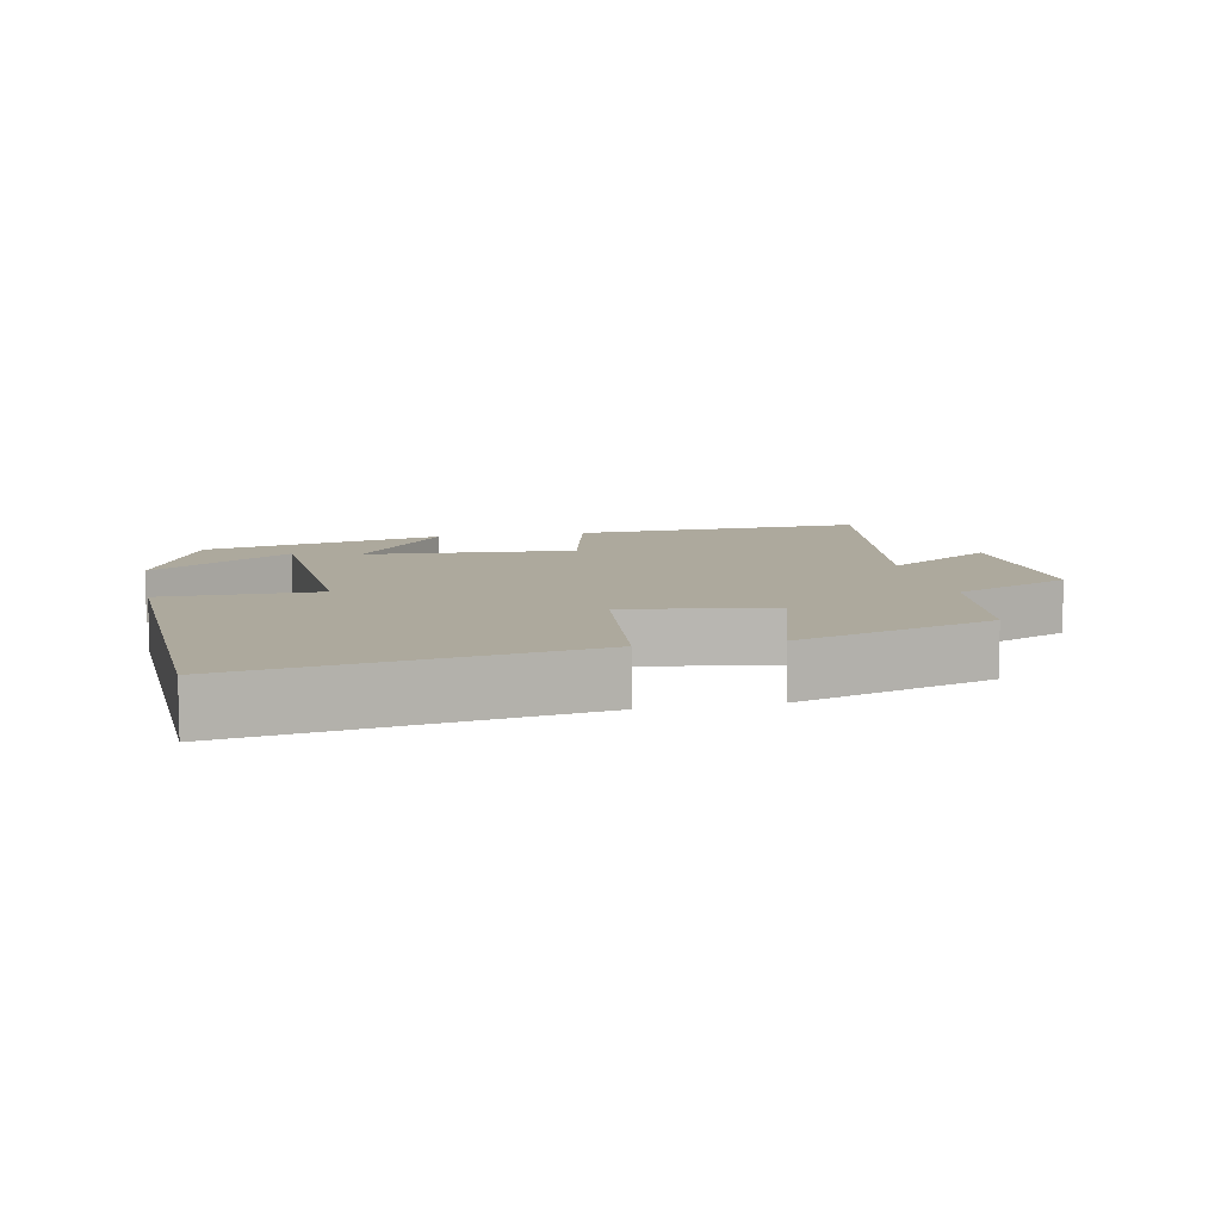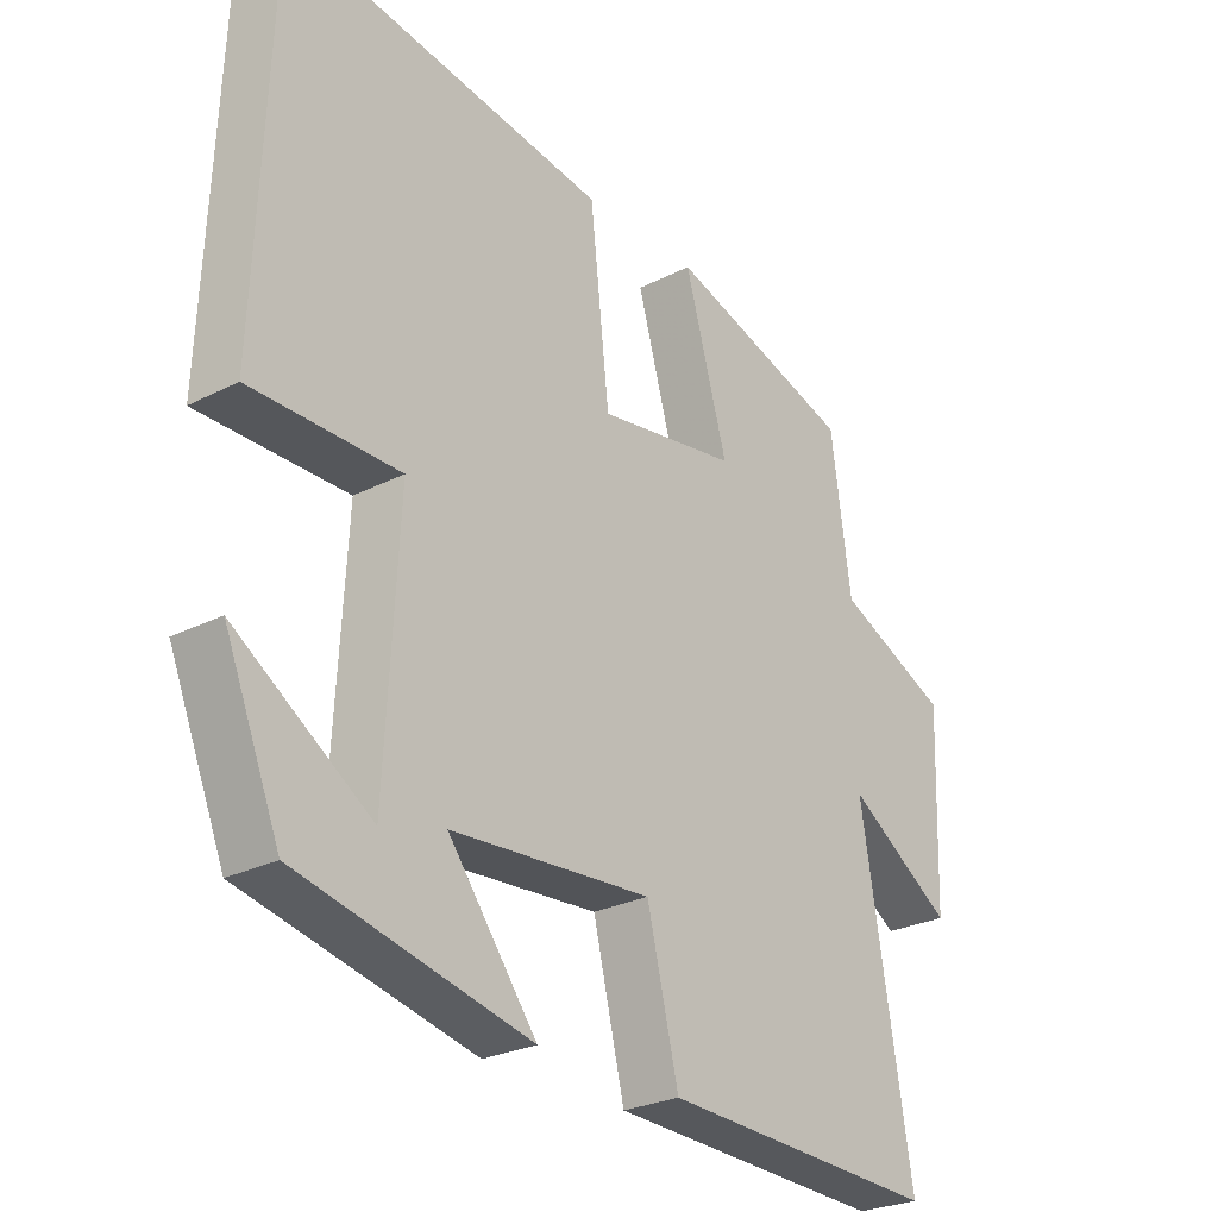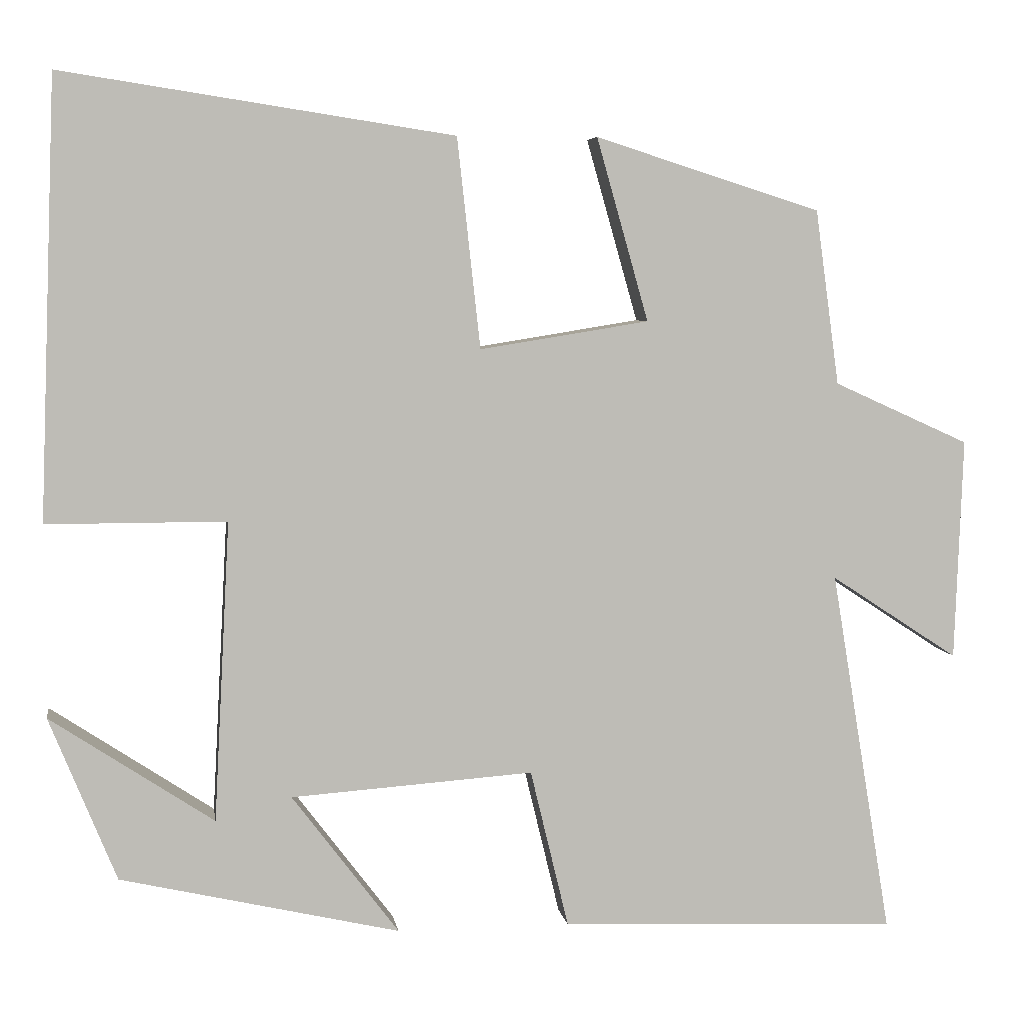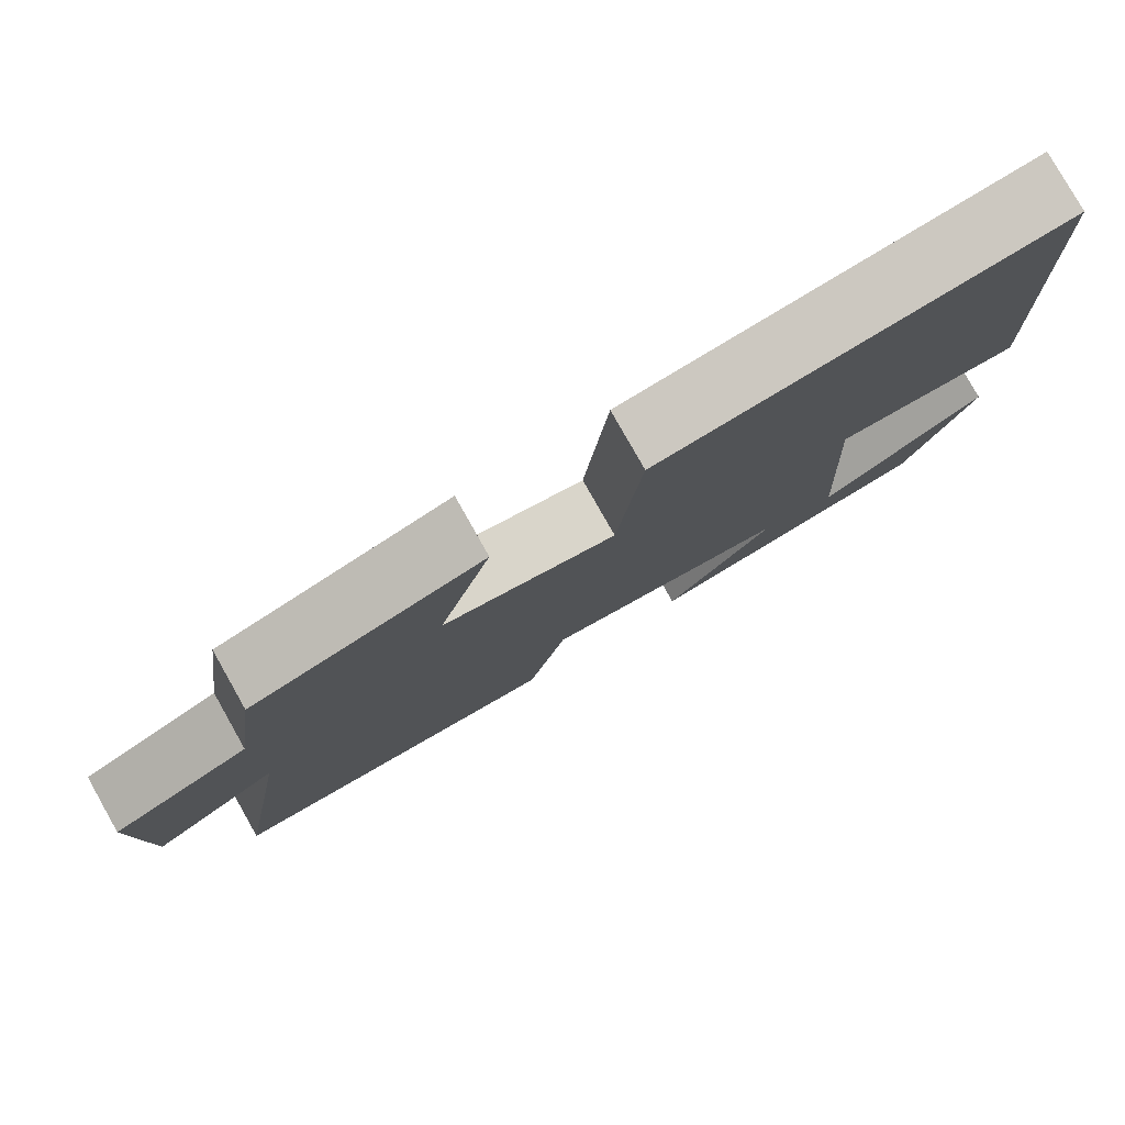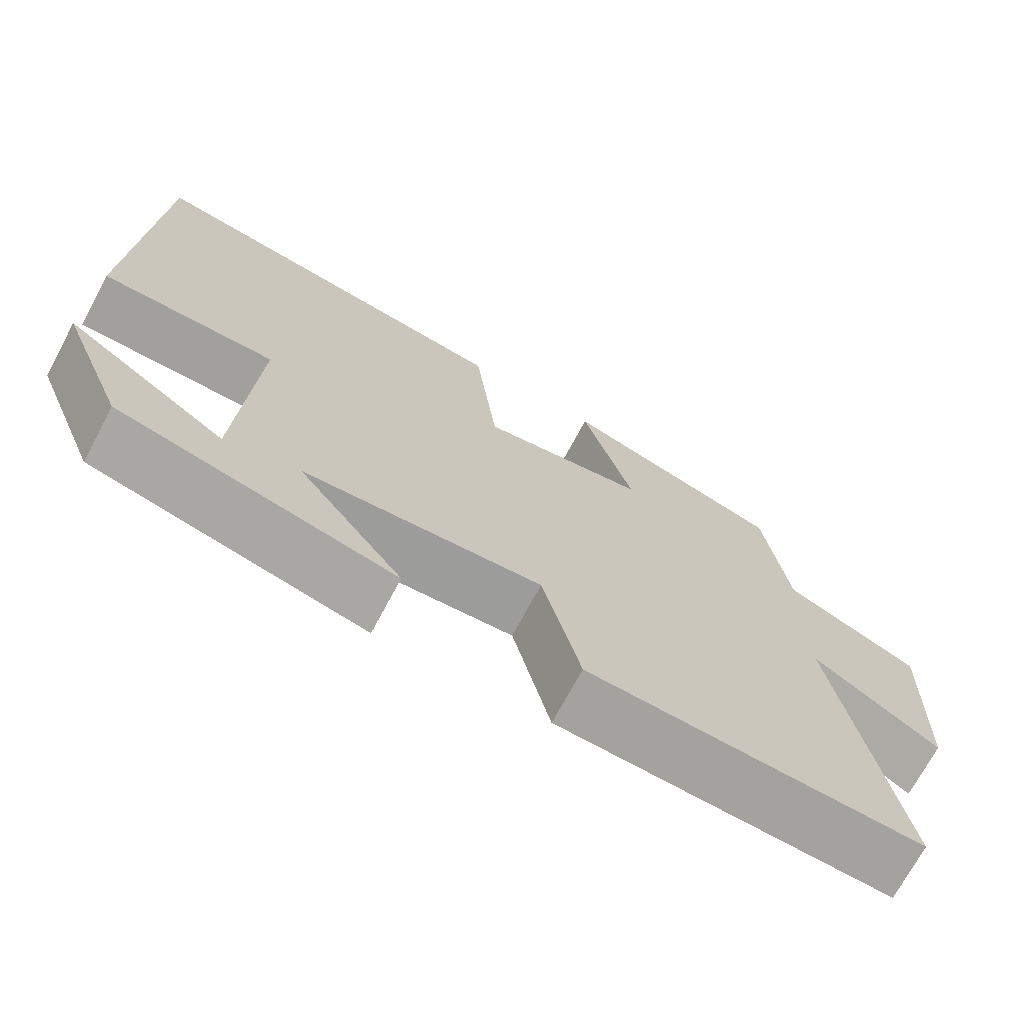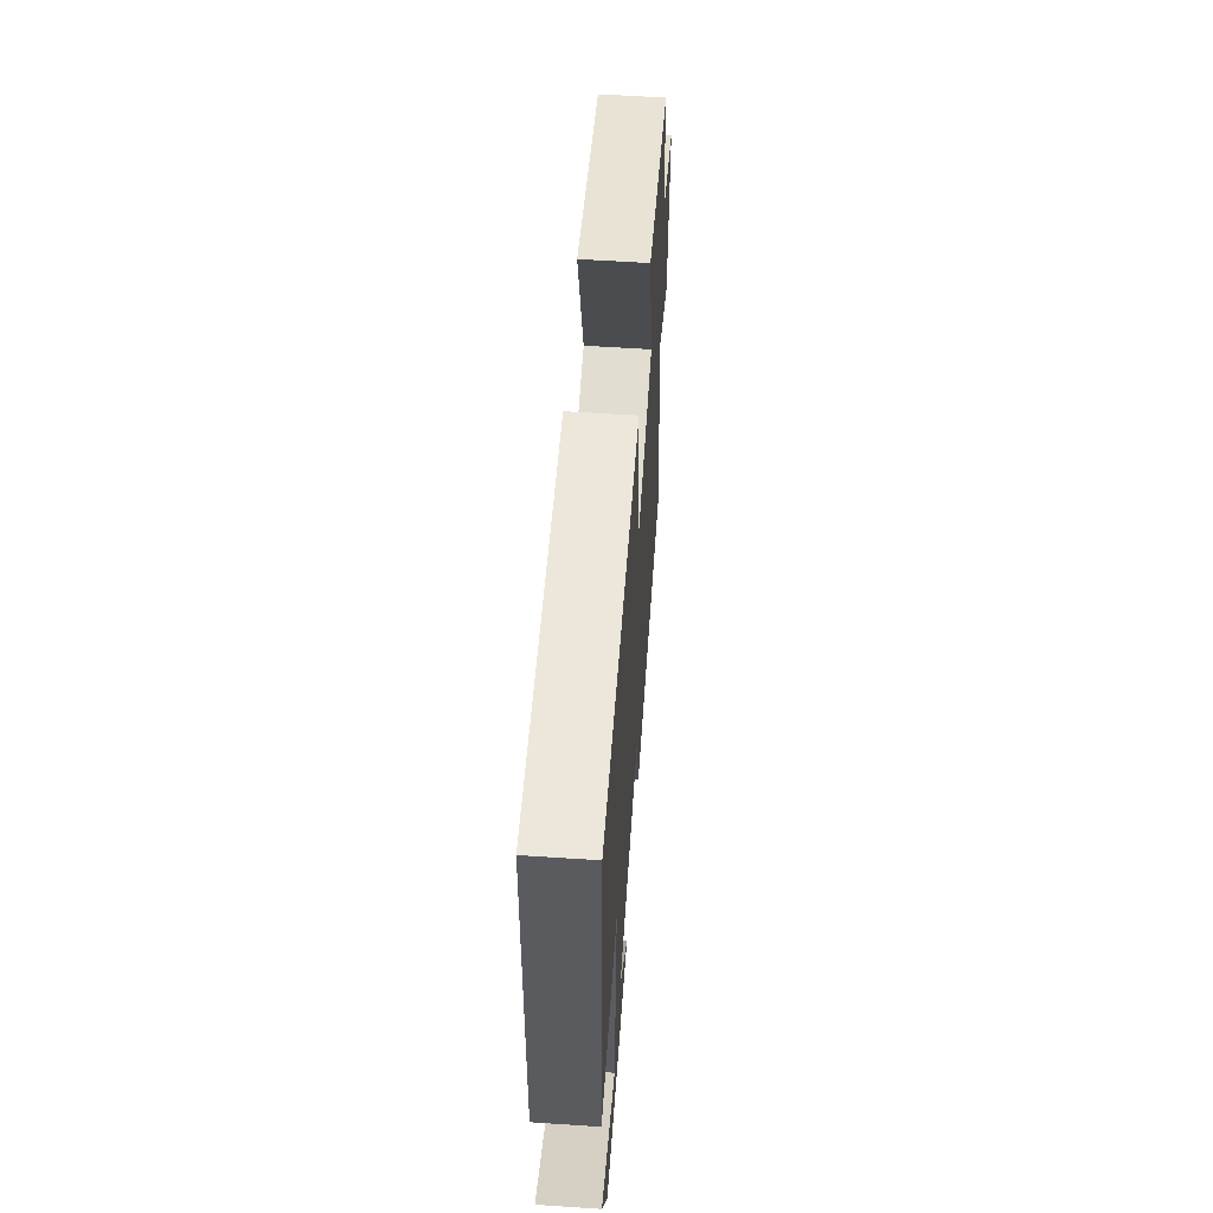
<metadata>
{"format":"obj","ext":"obj","renderer":"f3d","projection":"perspective","resolution":1024,"background":"white","views":[{"elev":8.9,"azim":-11.7,"up":"+Y"},{"elev":-26.4,"azim":-51.1,"up":"+Z"},{"elev":5.7,"azim":-8.6,"up":"+Z"},{"elev":79.6,"azim":150.5,"up":"+Z"},{"elev":-71.6,"azim":-28.2,"up":"+Z"},{"elev":59.2,"azim":-86.1,"up":"+Z"}]}
</metadata>
<code>
v 0.47 0.07 0.41
v 0.5 0.07 0.191
v 0.67 0.07 0.114
v 0.66 0.07 -0.164
v 0.5 0.07 -0.059
v 0.576 0.07 -0.517
v 0.152 0.07 -0.5
v 0.104 0.07 -0.301
v -0.2 0.07 -0.323
v -0.066 0.07 -0.5
v -0.416 0.07 -0.42
v -0.5 0.07 -0.214
v -0.295 0.07 -0.35
v -0.275 0.07 0.026
v -0.5 0.07 0.026
v -0.479 0.07 0.575
v 0.011 0.07 0.5
v 0.04 0.07 0.237
v 0.252 0.07 0.271
v 0.187 0.07 0.5
v 0.47 0 0.41
v 0.5 0 0.191
v 0.67 0 0.114
v 0.66 0 -0.164
v 0.5 0 -0.059
v 0.576 0 -0.517
v 0.152 0 -0.5
v 0.104 0 -0.301
v -0.2 0 -0.323
v -0.066 0 -0.5
v -0.416 0 -0.42
v -0.5 0 -0.214
v -0.295 0 -0.35
v -0.275 0 0.026
v -0.5 0 0.026
v -0.479 0 0.575
v 0.011 0 0.5
v 0.04 0 0.237
v 0.252 0 0.271
v 0.187 0 0.5
f 19 20 1 2
f 18 19 2 3
f 16 17 18
f 15 16 18
f 14 15 18
f 13 14 18 3
f 11 12 13
f 9 10 11 13
f 9 13 3
f 8 9 3
f 5 6 7 8
f 5 8 3
f 3 4 5
f 22 21 40 39
f 23 22 39 38
f 38 37 36
f 38 36 35
f 38 35 34
f 23 38 34 33
f 33 32 31
f 33 31 30 29
f 23 33 29
f 23 29 28
f 28 27 26 25
f 23 28 25
f 25 24 23
f 1 21 22 2
f 2 22 23 3
f 3 23 24 4
f 4 24 25 5
f 5 25 26 6
f 6 26 27 7
f 7 27 28 8
f 8 28 29 9
f 9 29 30 10
f 10 30 31 11
f 11 31 32 12
f 12 32 33 13
f 13 33 34 14
f 14 34 35 15
f 15 35 36 16
f 16 36 37 17
f 17 37 38 18
f 18 38 39 19
f 19 39 40 20
f 20 40 21 1

</code>
